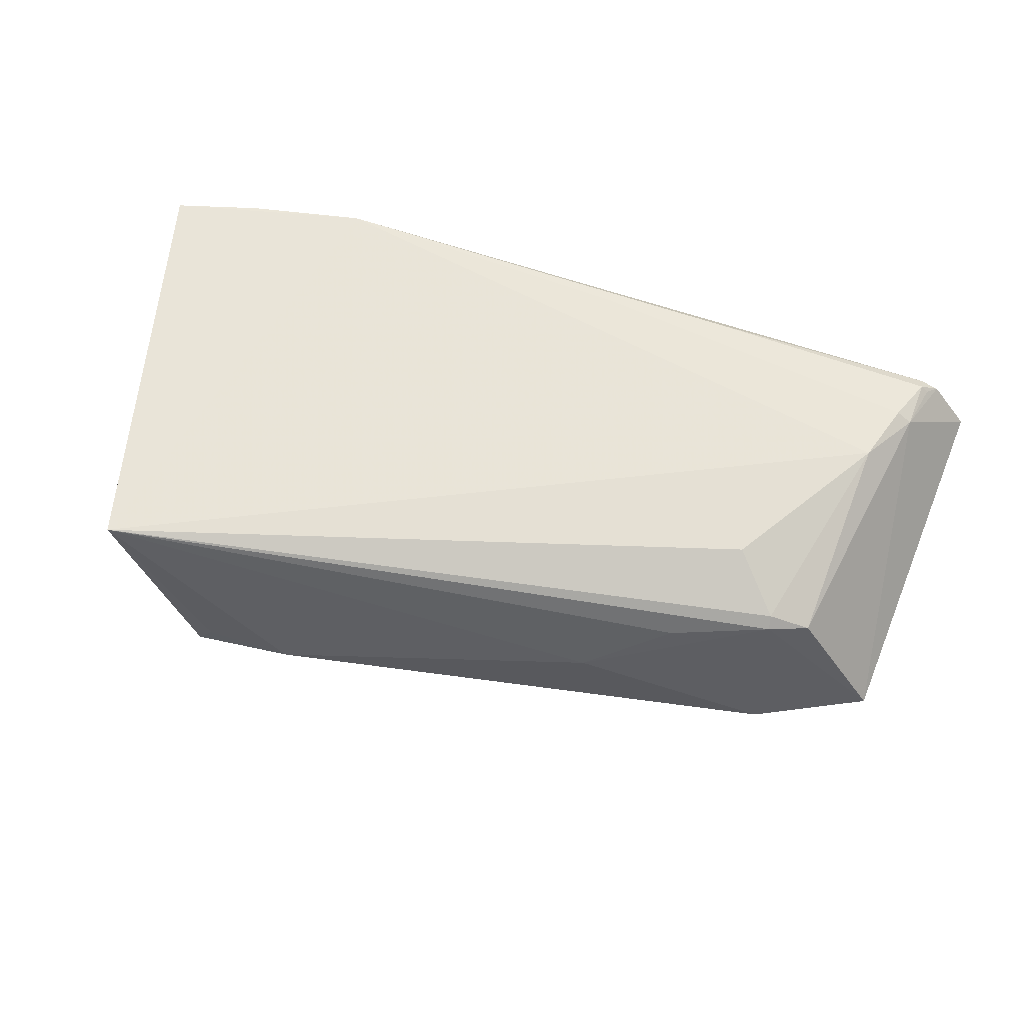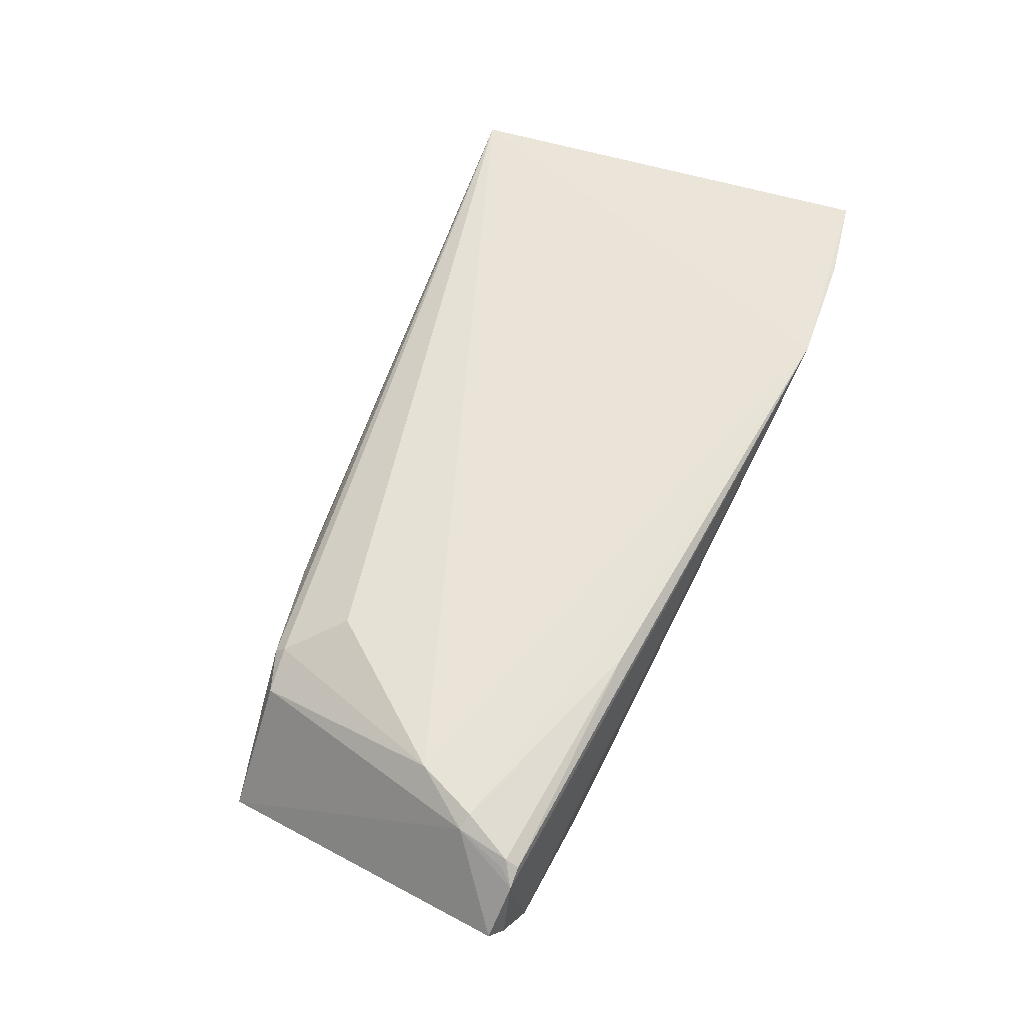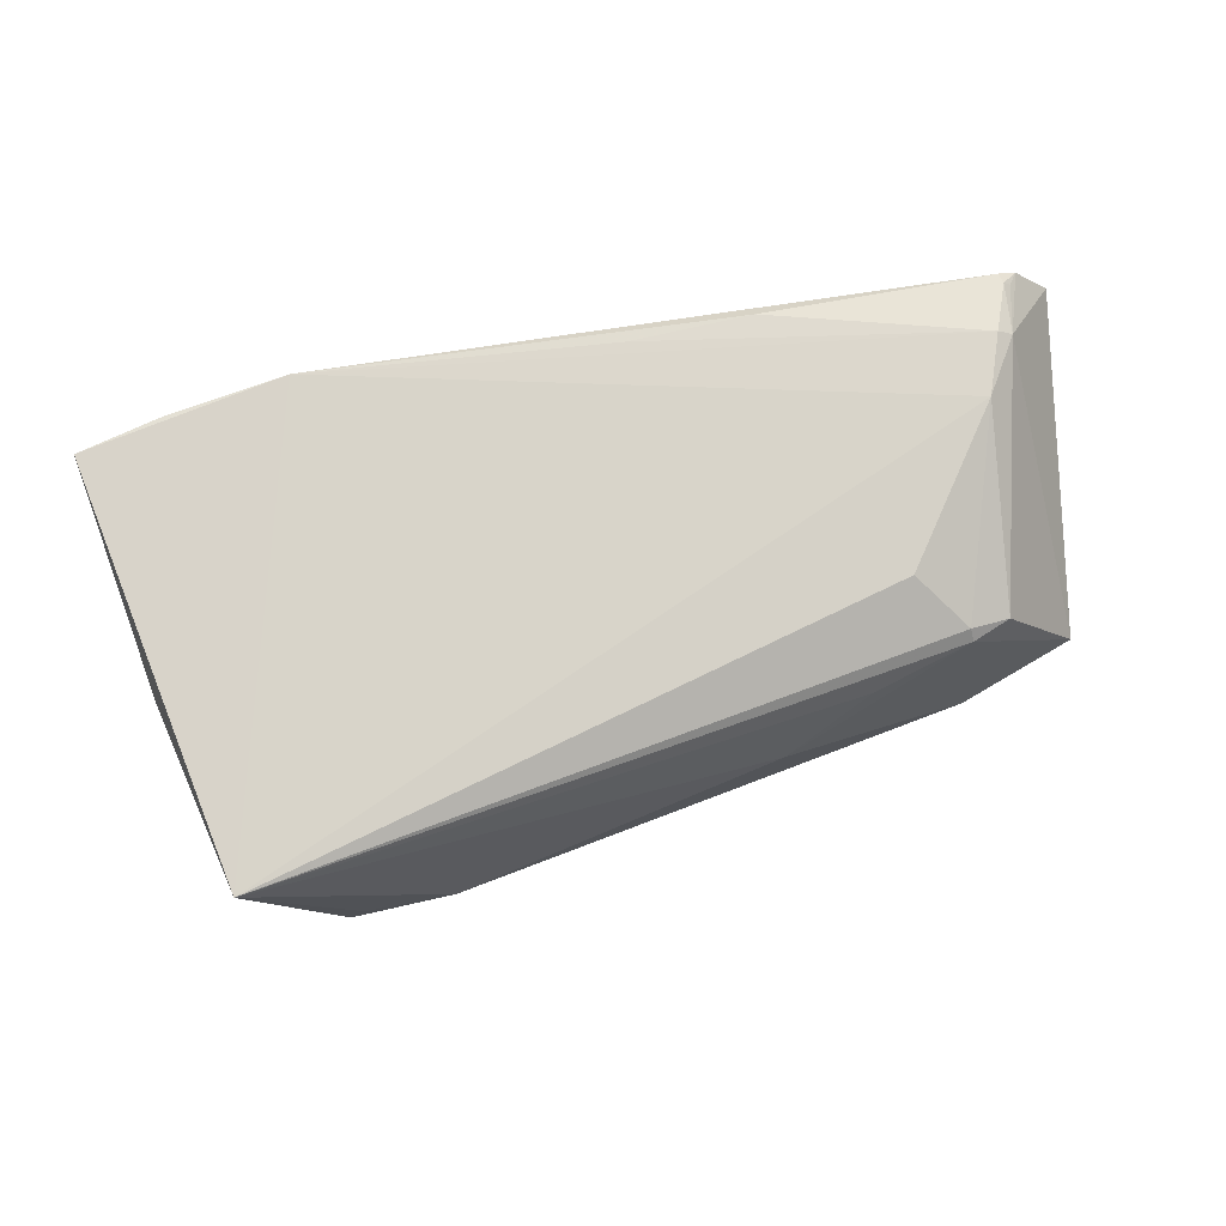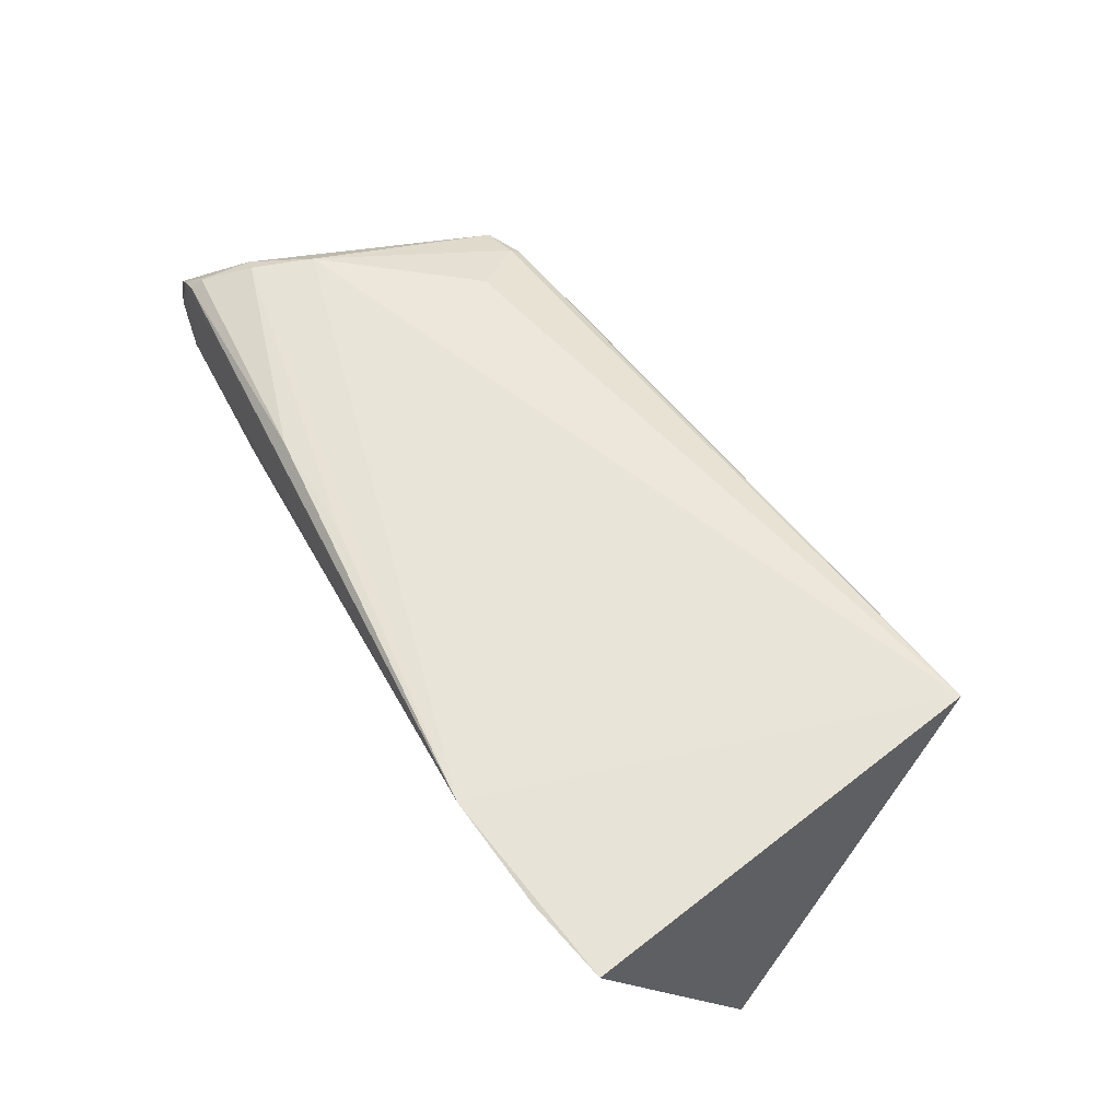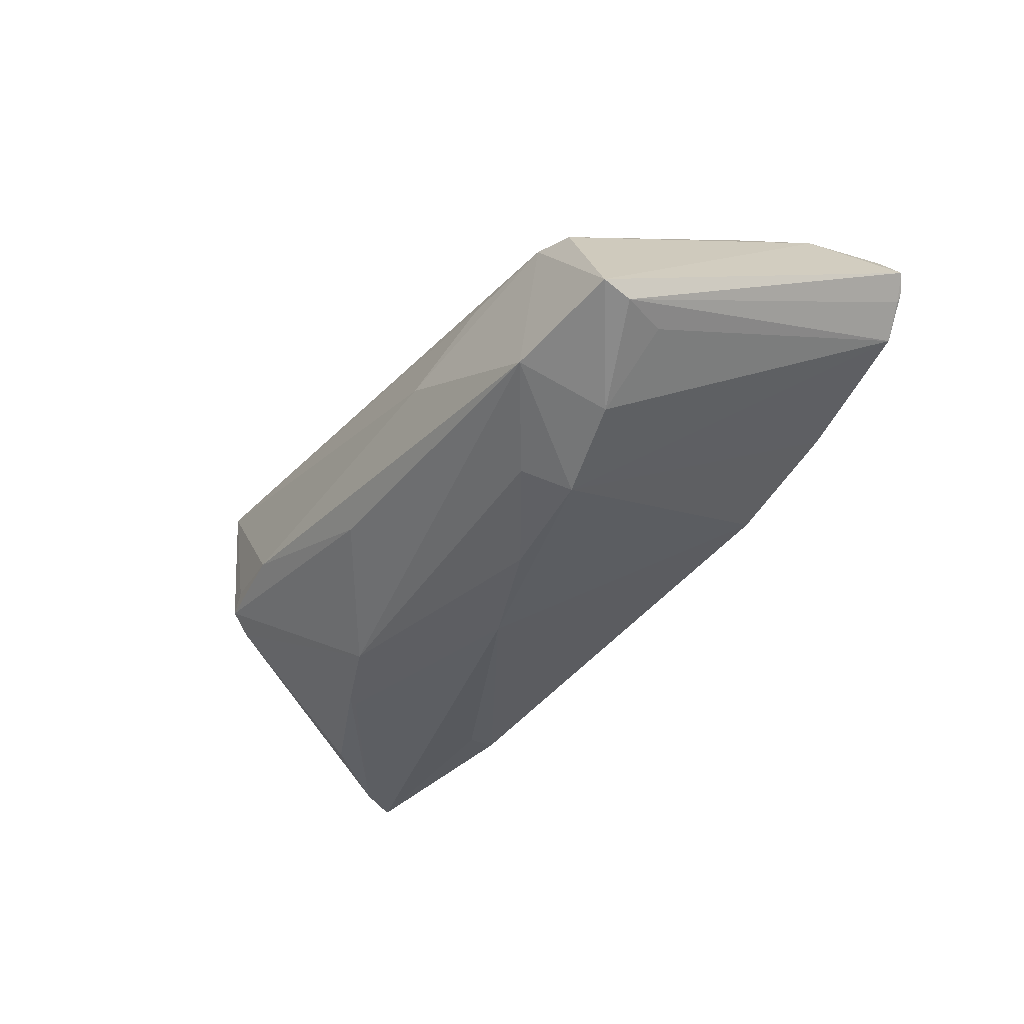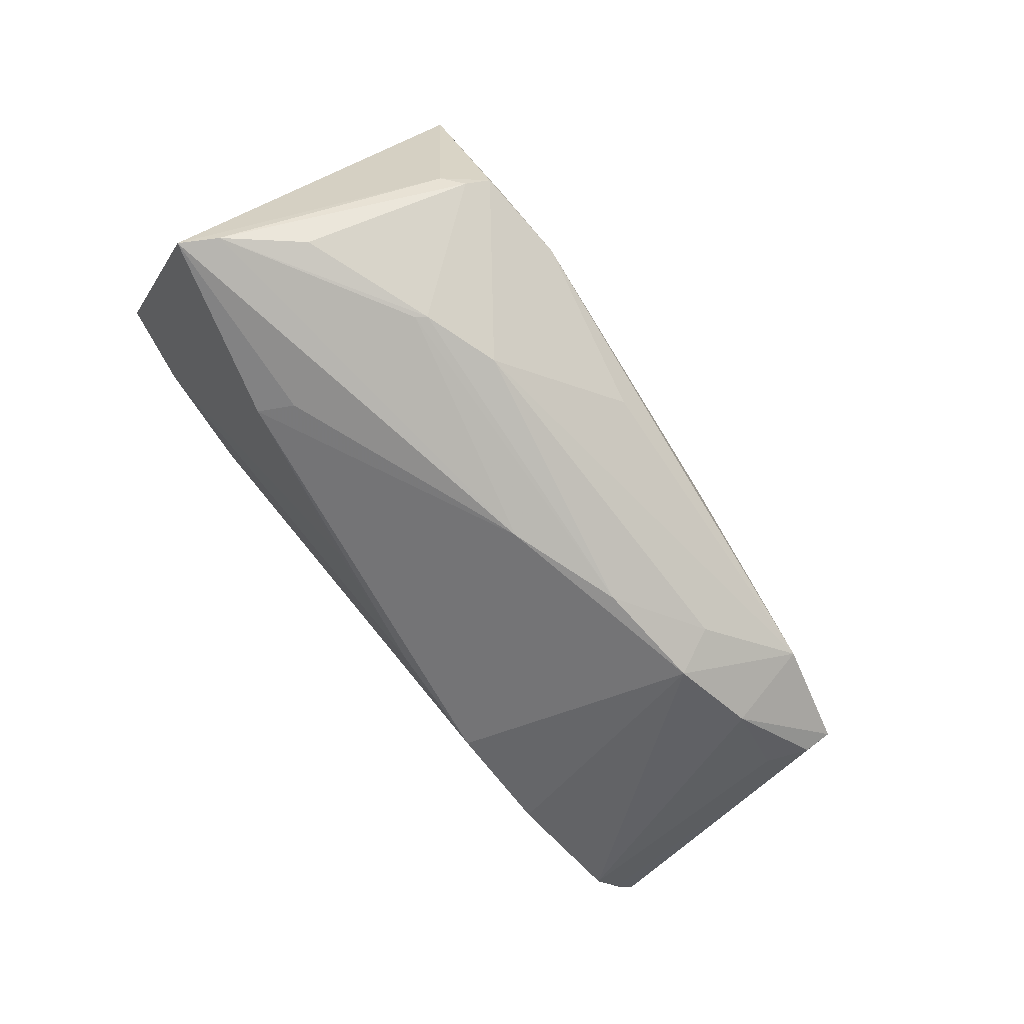
<metadata>
{"format":"obj","ext":"obj","renderer":"f3d","projection":"perspective","resolution":1024,"background":"white","views":[{"elev":60.6,"azim":16.0,"up":"+Z"},{"elev":58.9,"azim":117.9,"up":"+Z"},{"elev":76.0,"azim":-11.0,"up":"+Z"},{"elev":62.0,"azim":-117.4,"up":"+Z"},{"elev":-35.4,"azim":65.7,"up":"+Z"},{"elev":-75.5,"azim":-47.9,"up":"+Z"}]}
</metadata>
<code>
v 0.02683 0.02562 0.01544
v 0.008963 0.02257 -0.01011
v 0.04025 0.02694 -0.005585
v 0.02098 -0.02343 0.0005913
v -0.01537 -0.0168 -0.01943
v -0.04213 -0.02993 0.01776
v 0.0593 -0.01445 -0.007858
v 0.05584 -0.005521 -0.009725
v 0.04385 -0.01456 0.01036
v 0.0317 -0.01924 0.007645
v -0.02877 0.006519 -0.02118
v 0.05714 0.02773 -0.0008617
v -0.0313 0.01094 -0.01988
v 0.049 -0.0138 0.008207
v 0.05645 0.02642 0.01207
v 0.06094 0.02695 0.002378
v -0.03043 -0.03126 -0.003633
v 0.03813 -0.008095 0.01441
v -0.0541 0.002595 -0.02287
v -0.05101 -0.001724 -0.02229
v -0.02558 -0.01435 -0.02042
v -0.04162 0.02557 0.01761
v -0.03241 -0.03134 -0.00607
v 0.05864 -0.01083 -0.009158
v 0.056 0.01818 0.01358
v -0.05234 0.02292 0.01776
v -0.01966 -0.03114 -0.004876
v 0.05753 0.02479 0.01216
v -0.02697 0.02773 0.01776
v -0.008485 0.01834 -0.0126
v 0.05411 0.01849 0.01476
v 0.001965 -0.02503 -0.01051
v 0.06159 0.02712 0.003171
v -0.04296 -0.00952 -0.02038
v 0.06361 0.02613 0.004939
v -0.03712 -0.02662 -0.007078
v 0.03429 -0.006933 -0.01976
v 0.03219 -0.01293 -0.01721
v 0.0566 0.02482 0.01304
v 0.04519 -0.01903 -0.01141
v 0.02466 0.02483 -0.009859
v 0.01155 0.02483 0.01626
v 0.05886 0.02662 0.01078
v 0.01923 -0.007136 -0.02117
v 0.04614 -0.007976 -0.01584
v -0.02656 -0.01317 -0.02068
v 0.05138 0.01072 0.01519
v 0.04403 -0.01585 0.009091
v -0.03436 -0.02873 -0.008152
v 0.003689 -0.003388 -0.02207
f 19 6 26
f 6 29 26
f 3 41 29
f 36 6 19
f 36 23 6
f 12 3 29
f 41 50 13
f 19 26 13
f 41 3 37
f 37 50 41
f 3 12 37
f 29 41 2
f 41 13 2
f 2 13 30
f 1 15 29
f 6 9 18
f 20 36 19
f 19 50 20
f 6 23 17
f 17 27 6
f 23 27 17
f 4 27 40
f 6 27 4
f 11 50 19
f 19 13 11
f 11 13 50
f 46 20 50
f 29 2 22
f 22 2 30
f 30 13 22
f 22 26 29
f 22 13 26
f 29 31 42
f 42 1 29
f 31 1 42
f 39 1 31
f 15 1 39
f 47 18 9
f 6 18 47
f 47 29 6
f 47 31 29
f 45 37 12
f 40 37 45
f 45 7 40
f 23 36 49
f 36 20 49
f 6 4 10
f 43 33 12
f 29 15 43
f 43 12 29
f 35 33 43
f 15 39 43
f 43 39 28
f 12 33 16
f 16 33 35
f 50 37 44
f 44 46 50
f 25 7 35
f 31 47 25
f 35 43 25
f 25 43 28
f 25 39 31
f 28 39 25
f 7 45 24
f 12 16 24
f 35 7 24
f 24 16 35
f 34 49 20
f 48 9 6
f 6 10 48
f 40 7 48
f 48 4 40
f 48 10 4
f 40 27 32
f 32 27 23
f 23 49 5
f 5 32 23
f 40 32 5
f 8 45 12
f 12 24 8
f 8 24 45
f 9 48 14
f 14 47 9
f 14 48 7
f 14 25 47
f 7 25 14
f 46 44 21
f 44 5 21
f 21 5 49
f 49 34 21
f 20 46 21
f 21 34 20
f 38 37 40
f 40 5 38
f 38 44 37
f 38 5 44

</code>
